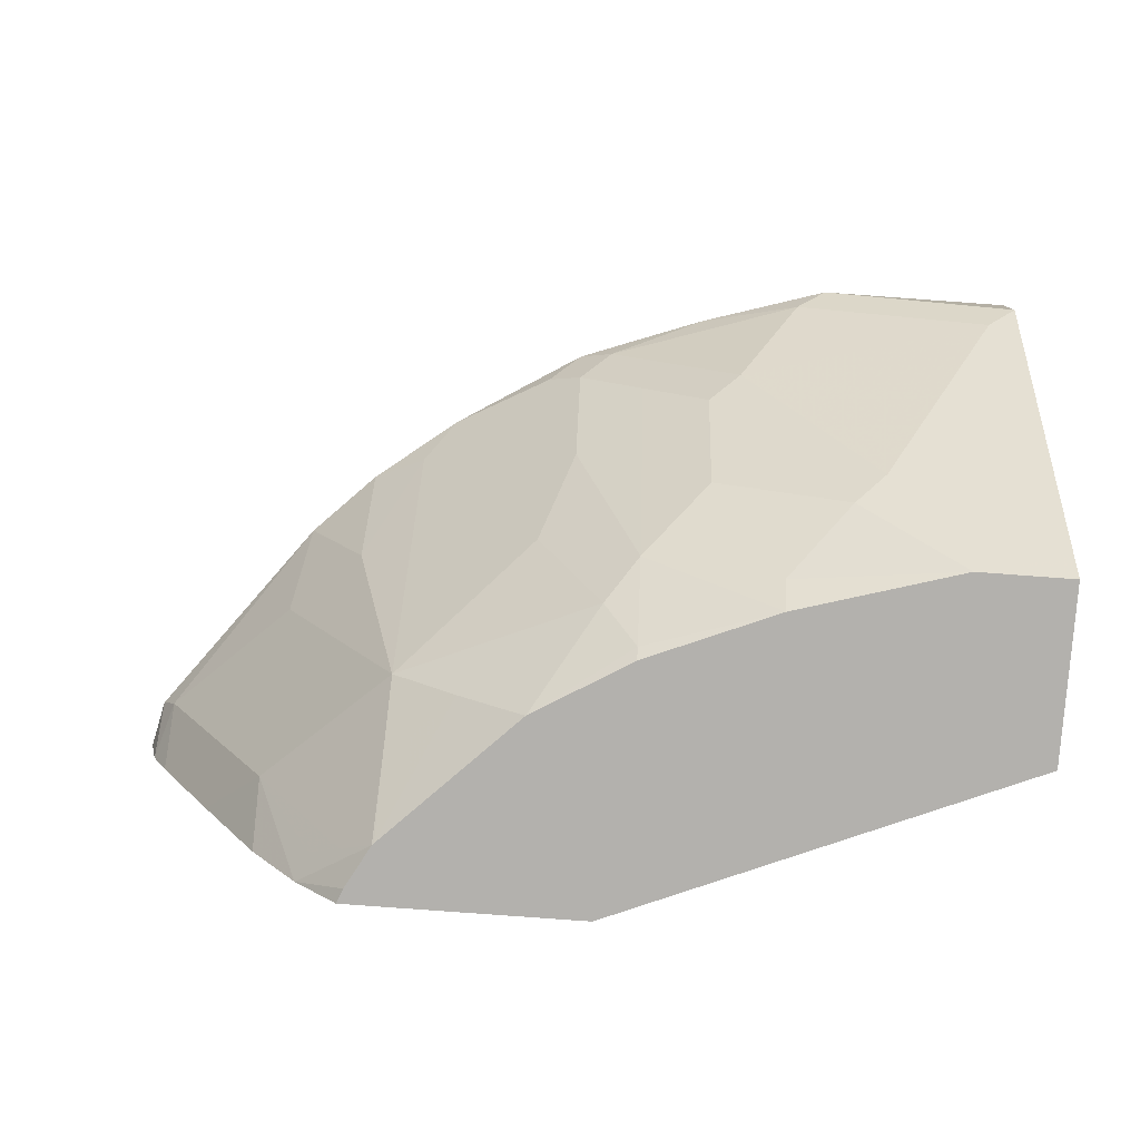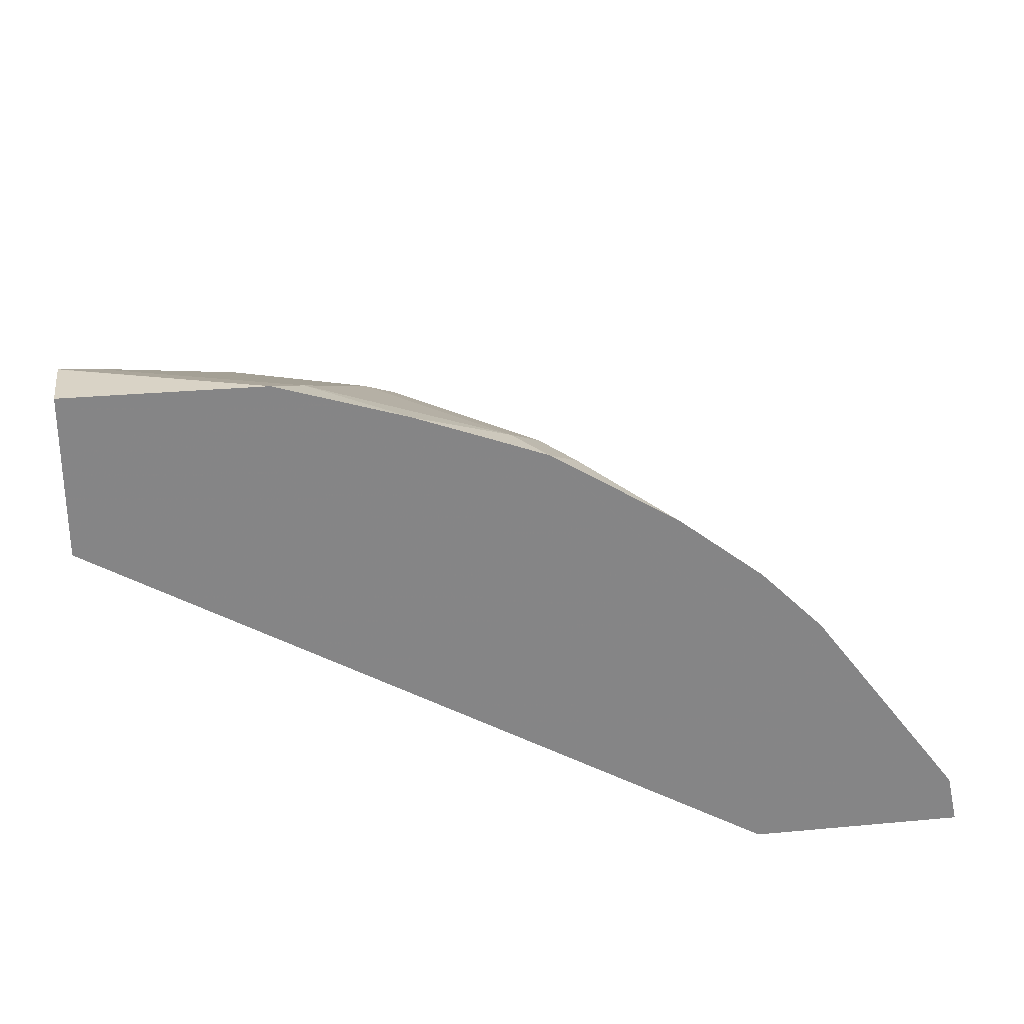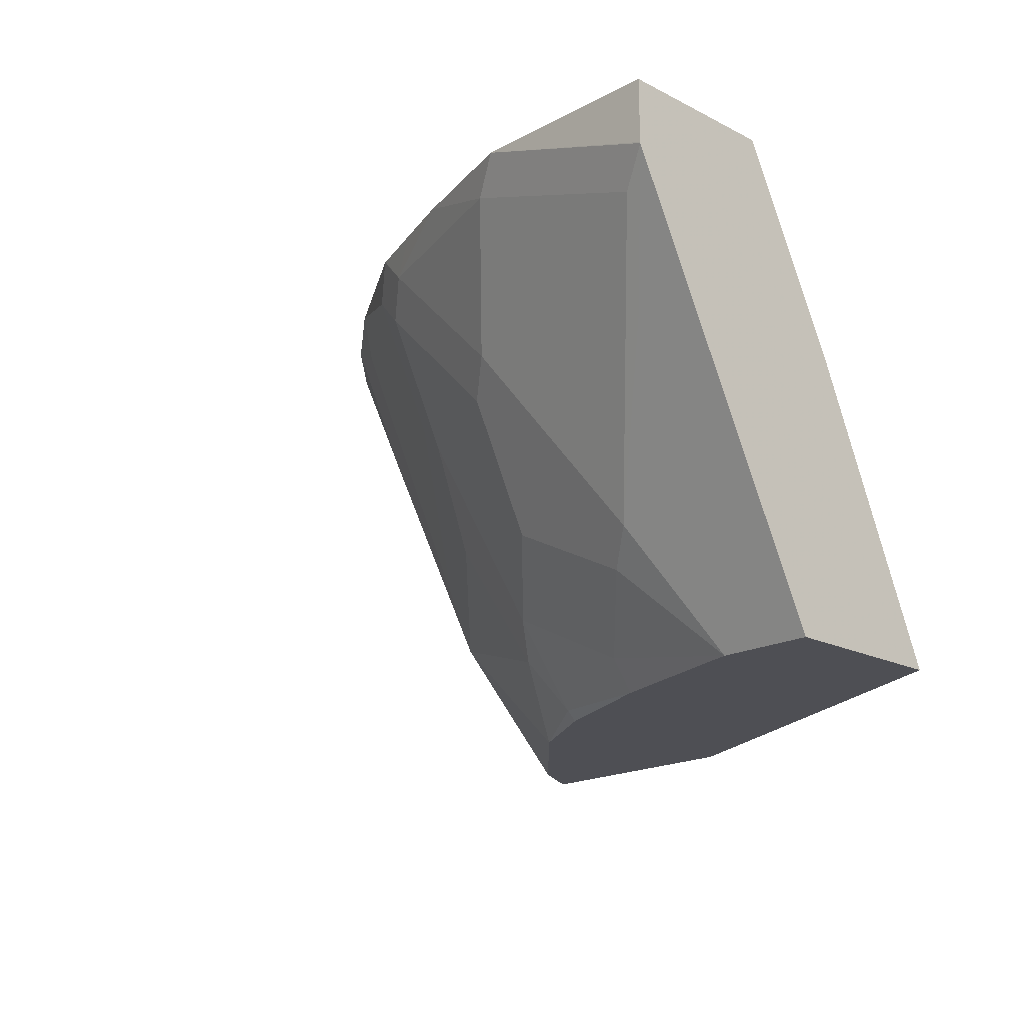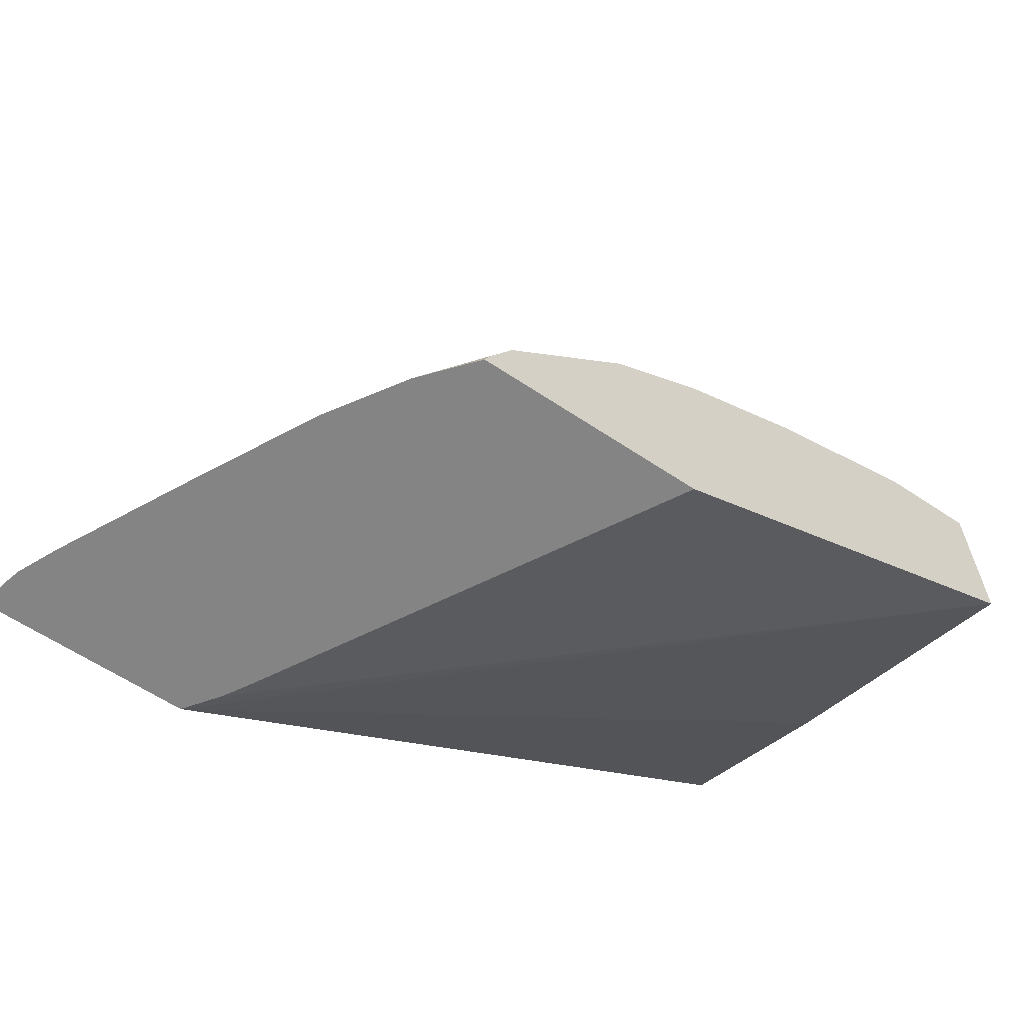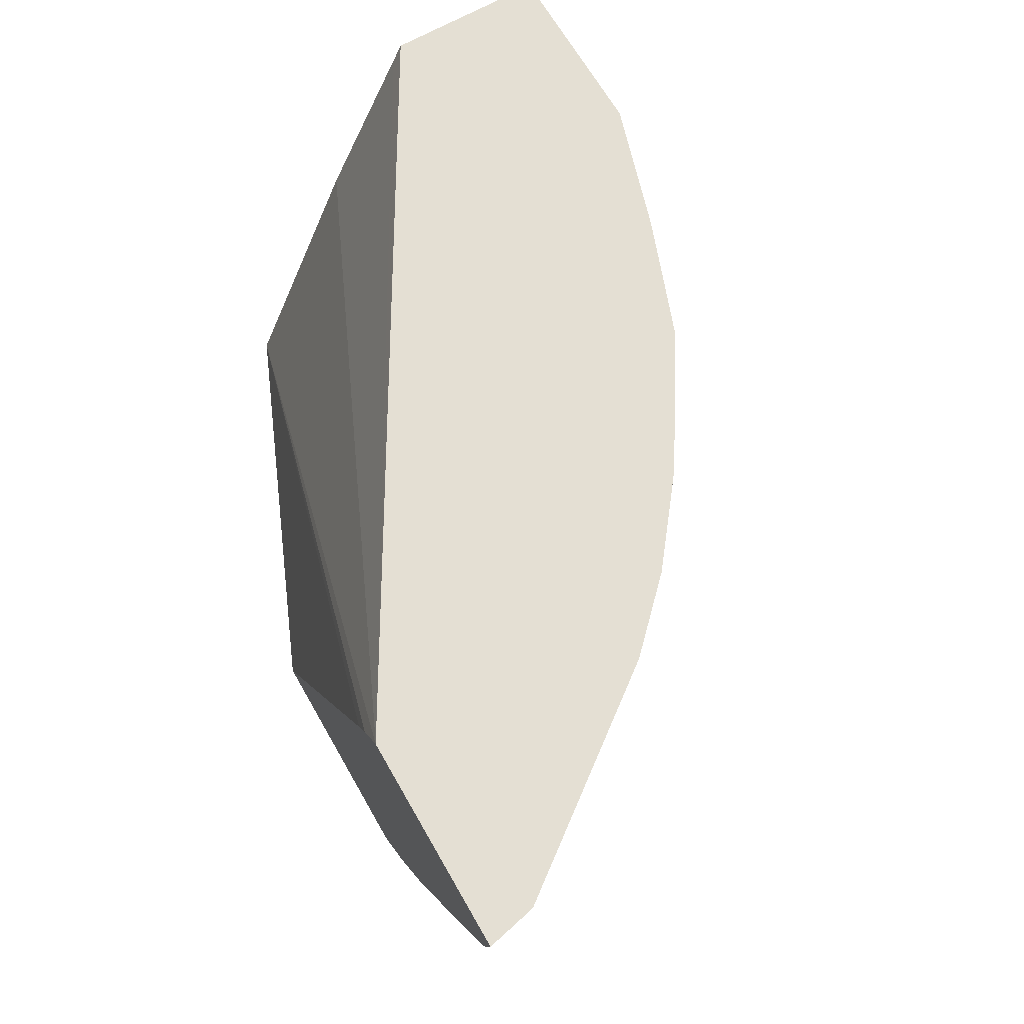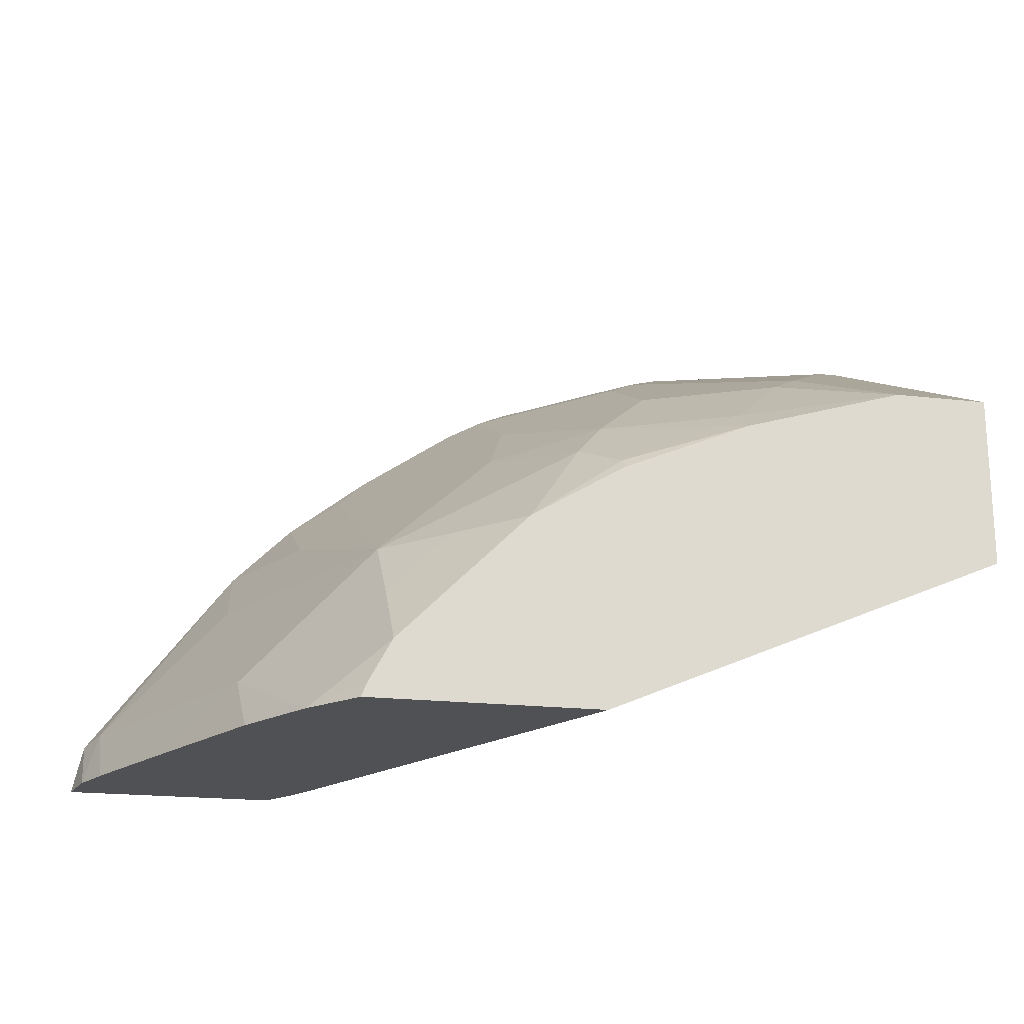
<metadata>
{"format":"obj","ext":"obj","renderer":"f3d","projection":"perspective","resolution":1024,"background":"white","views":[{"elev":-79.3,"azim":-4.2,"up":"+Y"},{"elev":28.5,"azim":172.0,"up":"+Z"},{"elev":-18.4,"azim":45.6,"up":"+Y"},{"elev":-61.4,"azim":-34.2,"up":"+Z"},{"elev":66.7,"azim":-119.8,"up":"+Y"},{"elev":-19.7,"azim":-12.1,"up":"+Z"}]}
</metadata>
<code>
v -0.4793 -0.4136 0.2186
v -0.4734 -0.44 0.2186
v -0.4734 -0.4136 0.245
v -0.3635 -0.4136 0.2186
v -0.4733 -0.4136 0.2454
v -0.4635 -0.4622 0.2186
v -0.4648 -0.4304 0.2497
v -0.3493 -0.4332 0.2186
v -0.0006242 -0.4136 0.4302
v -0.0006242 -0.4245 0.4247
v -0.0006242 -0.5165 0.3788
v -0.0006242 -0.6709 0.3109
v -0.3903 -0.4136 0.3554
v -0.4291 -0.5311 0.2186
v -0.4304 -0.4993 0.2497
v -0.396 -0.4649 0.3185
v -0.341 -0.4477 0.2186
v -0.0006242 -0.4136 0.5164
v -0.0006242 -0.6709 0.4049
v -0.2181 -0.6709 0.2186
v -0.3901 -0.4136 0.3557
v -0.3937 -0.6004 0.2186
v -0.396 -0.5682 0.2497
v -0.3615 -0.5337 0.3185
v -0.3558 -0.4821 0.3558
v -0.03446 -0.4136 0.5164
v -0.0006242 -0.4477 0.5163
v -0.0006242 -0.6546 0.413
v -0.05119 -0.6709 0.4049
v -0.3433 -0.6709 0.2186
v -0.3557 -0.4136 0.3901
v -0.3671 -0.6426 0.2186
v -0.3668 -0.643 0.2186
v -0.3615 -0.637 0.2324
v -0.3443 -0.6542 0.241
v -0.3271 -0.637 0.2841
v -0.3271 -0.6026 0.3185
v -0.3271 -0.5682 0.3358
v -0.3271 -0.4304 0.4046
v -0.1037 -0.4136 0.5163
v -0.0006242 -0.4482 0.5162
v -0.0006242 -0.5165 0.4821
v -0.03446 -0.5165 0.4821
v -0.06891 -0.6083 0.4362
v -0.08611 -0.6026 0.439
v -0.1033 -0.6198 0.4261
v -0.1378 -0.6542 0.3917
v -0.1378 -0.6709 0.3791
v -0.3402 -0.6709 0.2264
v -0.3102 -0.4136 0.4257
v -0.3276 -0.6709 0.2494
v -0.3266 -0.6709 0.2504
v -0.2927 -0.637 0.3185
v -0.2238 -0.637 0.3702
v -0.2582 -0.5682 0.3874
v -0.3099 -0.5509 0.3573
v -0.1722 -0.4136 0.4948
v -0.1206 -0.4304 0.5079
v -0.01726 -0.4649 0.5079
v -0.05166 -0.5337 0.4734
v -0.155 -0.4993 0.4734
v -0.155 -0.5682 0.439
v -0.1722 -0.5854 0.4261
v -0.2066 -0.6198 0.3917
v -0.2066 -0.6657 0.3558
v -0.2066 -0.6709 0.3503
v -0.2582 -0.4304 0.4562
v -0.2751 -0.4136 0.4478
v -0.2588 -0.6709 0.3183
v -0.2577 -0.6709 0.3193
v -0.241 -0.5165 0.4261
v -0.2582 -0.4993 0.4218
v -0.1725 -0.4136 0.4947
v -0.2238 -0.4304 0.4734
v -0.2066 -0.4821 0.4605
v -0.1722 -0.5165 0.4605
v -0.241 -0.4477 0.4605
v -0.2414 -0.4136 0.4689
v -0.207 -0.4136 0.4819
v -0.2407 -0.4136 0.4692
v -0.241 -0.4136 0.4691
f 40 58 41
f 38 56 50
f 38 50 39
f 40 57 58
f 37 55 56
f 37 56 38
f 41 59 43
f 43 59 60
f 41 58 59
f 43 60 45
f 43 45 44
f 45 60 61
f 45 61 46
f 46 61 62
f 37 54 55
f 46 62 63
f 41 43 42
f 37 53 54
f 29 44 45
f 36 53 37
f 46 63 64
f 26 40 27
f 27 40 41
f 28 42 43
f 28 43 29
f 29 43 44
f 29 45 46
f 36 51 52
f 29 46 47
f 30 49 33
f 31 39 50
f 33 35 34
f 33 49 51
f 33 51 35
f 35 51 36
f 36 52 53
f 29 47 48
f 46 64 47
f 64 77 71
f 48 64 65
f 61 63 62
f 61 74 75
f 63 76 64
f 64 76 75
f 64 75 77
f 65 70 66
f 67 72 71
f 61 76 63
f 67 71 77
f 67 74 78
f 67 78 68
f 73 79 74
f 74 80 81
f 74 81 78
f 74 77 75
f 25 39 31
f 67 77 74
f 47 64 48
f 74 79 80
f 58 74 61
f 48 65 66
f 50 56 67
f 50 67 68
f 52 69 53
f 53 69 70
f 53 70 54
f 54 70 65
f 59 61 60
f 54 65 64
f 55 64 71
f 55 71 72
f 55 72 56
f 56 72 67
f 57 73 74
f 57 74 58
f 58 61 59
f 54 64 55
f 25 38 39
f 61 75 76
f 24 37 25
f 1 17 20
f 1 20 30
f 1 30 33
f 1 33 32
f 1 32 22
f 1 22 14
f 1 14 6
f 1 8 17
f 1 6 2
f 2 6 7
f 2 7 5
f 4 9 10
f 4 10 11
f 4 11 12
f 4 12 8
f 5 7 13
f 2 5 3
f 6 14 15
f 1 4 8
f 1 26 18
f 25 37 38
f 1 2 3
f 1 3 5
f 1 5 13
f 1 13 21
f 1 21 31
f 1 31 50
f 1 9 4
f 1 50 68
f 1 78 81
f 1 81 80
f 1 80 79
f 1 79 73
f 1 73 57
f 1 57 40
f 1 40 26
f 1 68 78
f 6 15 7
f 1 18 9
f 7 16 13
f 14 22 23
f 14 23 15
f 15 23 37
f 15 37 24
f 15 24 16
f 16 24 25
f 18 26 27
f 13 16 21
f 19 28 29
f 22 32 23
f 23 32 33
f 23 33 34
f 23 34 35
f 23 35 36
f 23 36 37
f 7 15 16
f 21 25 31
f 12 20 17
f 16 25 21
f 12 49 30
f 8 12 17
f 12 30 20
f 9 18 27
f 9 27 41
f 9 41 42
f 9 42 28
f 9 28 19
f 9 12 11
f 9 11 10
f 9 19 12
f 12 51 49
f 12 29 48
f 12 48 66
f 12 66 70
f 12 70 69
f 12 69 52
f 12 52 51
f 12 19 29

</code>
